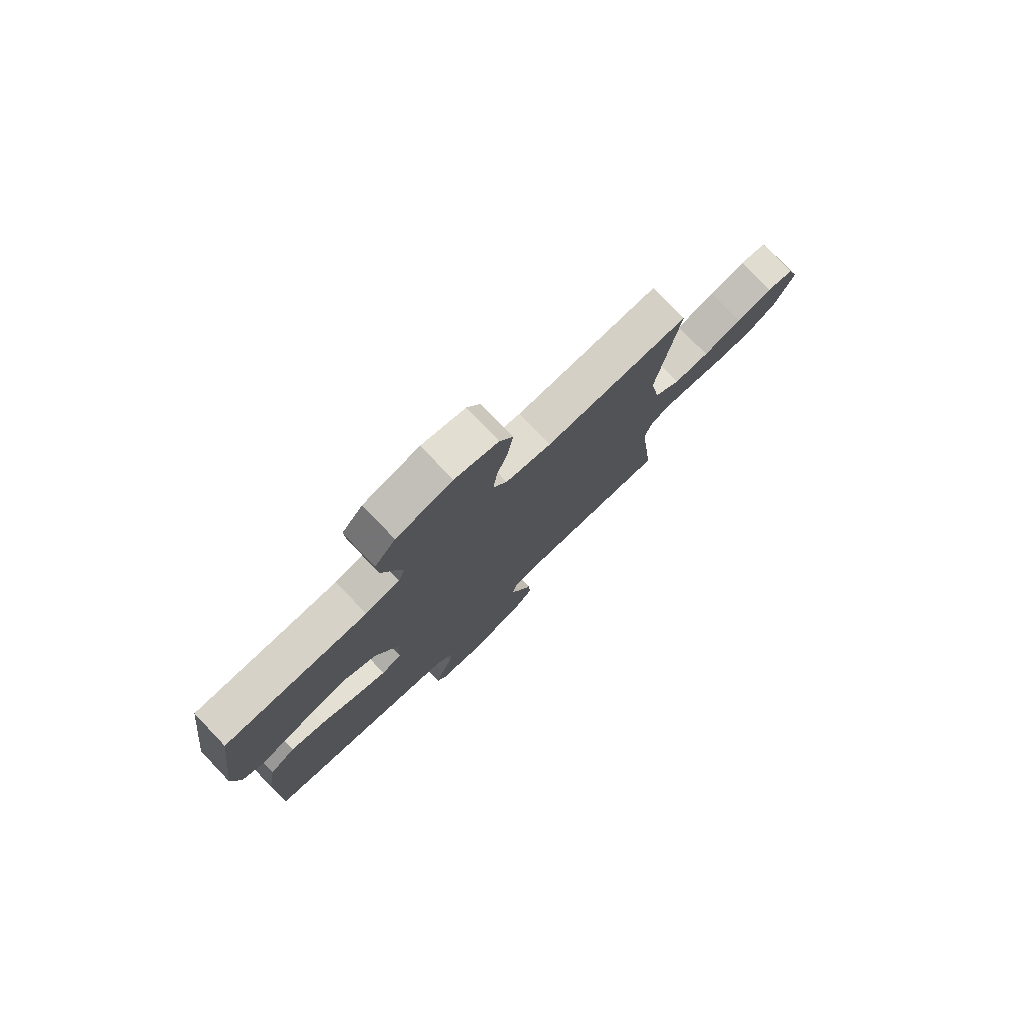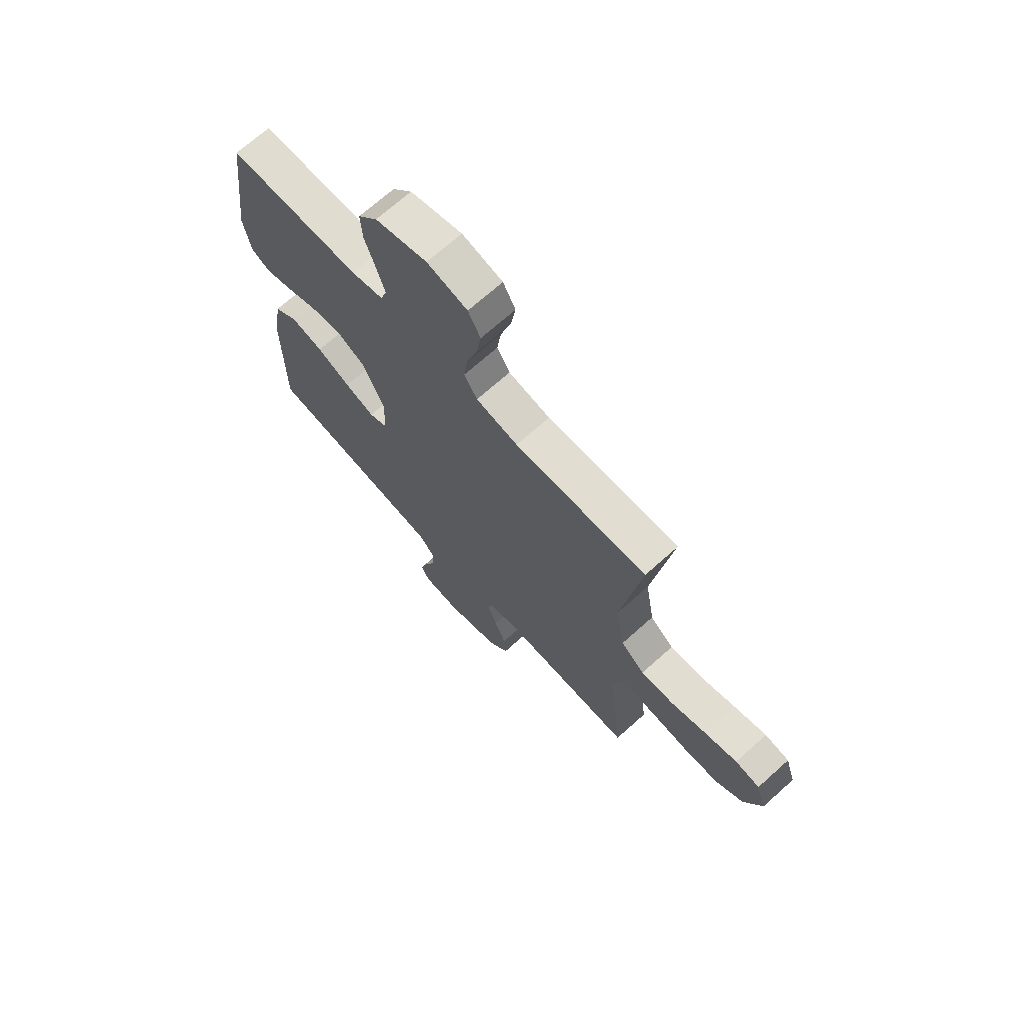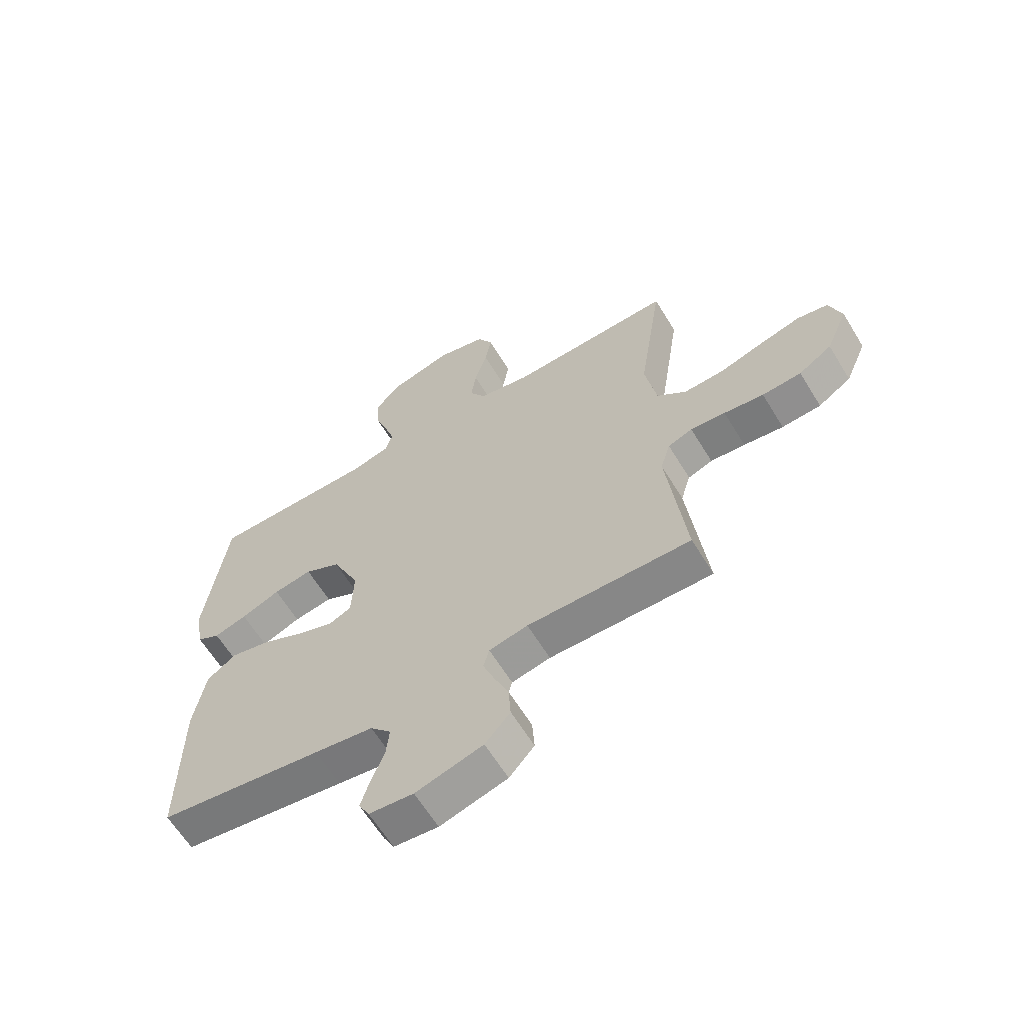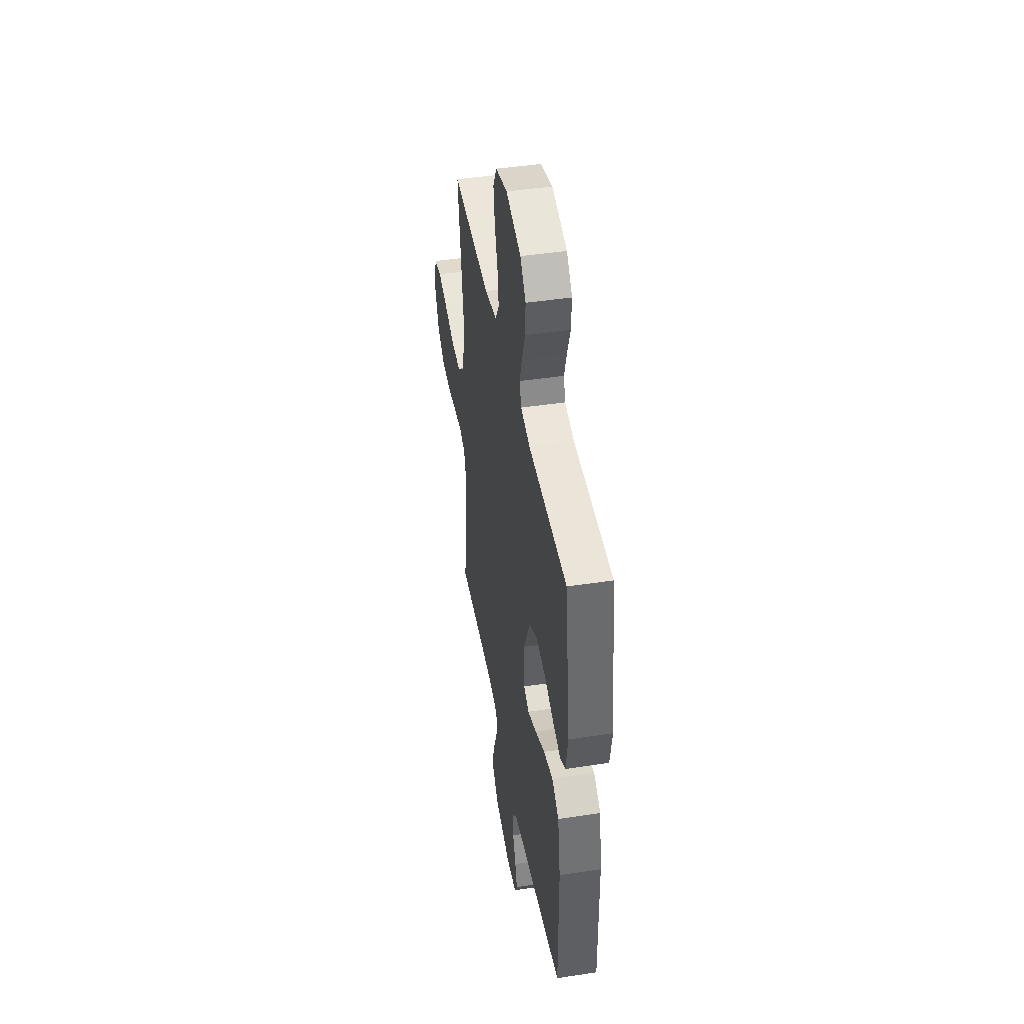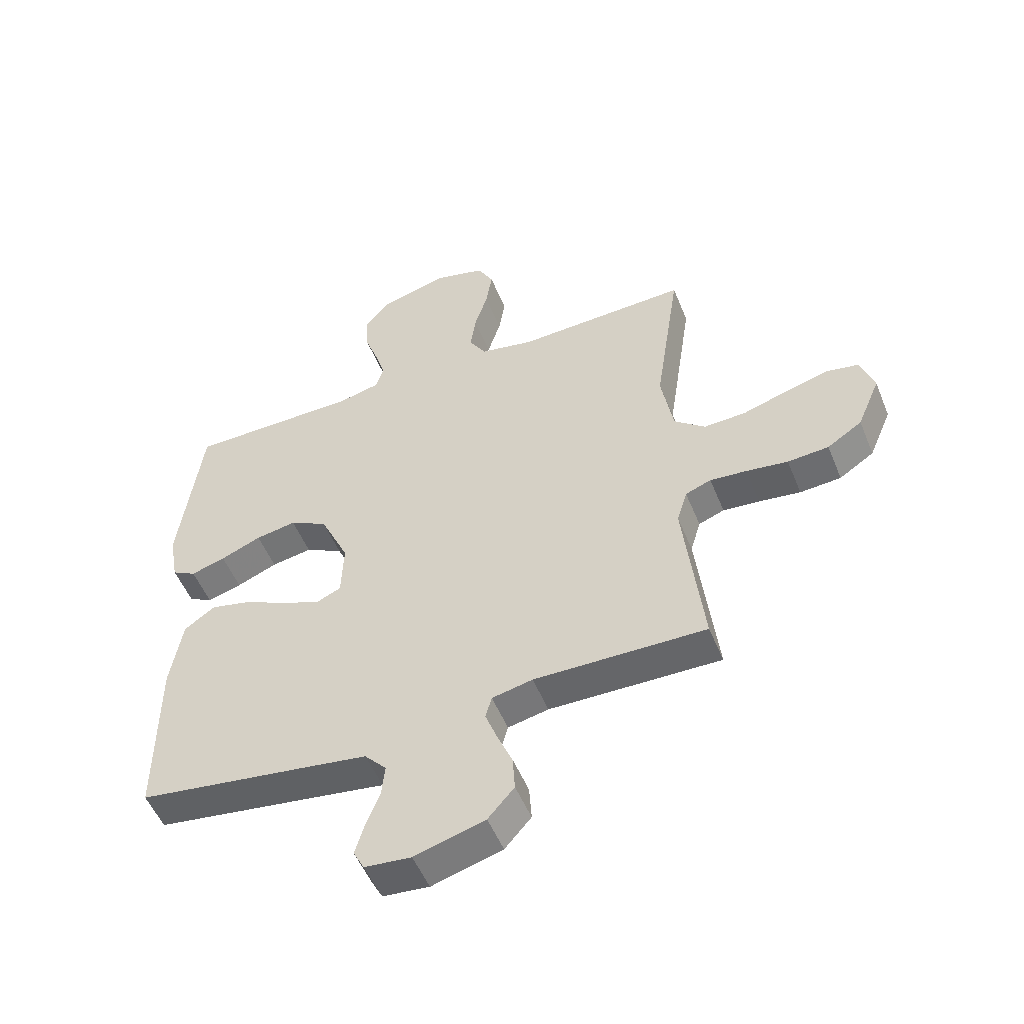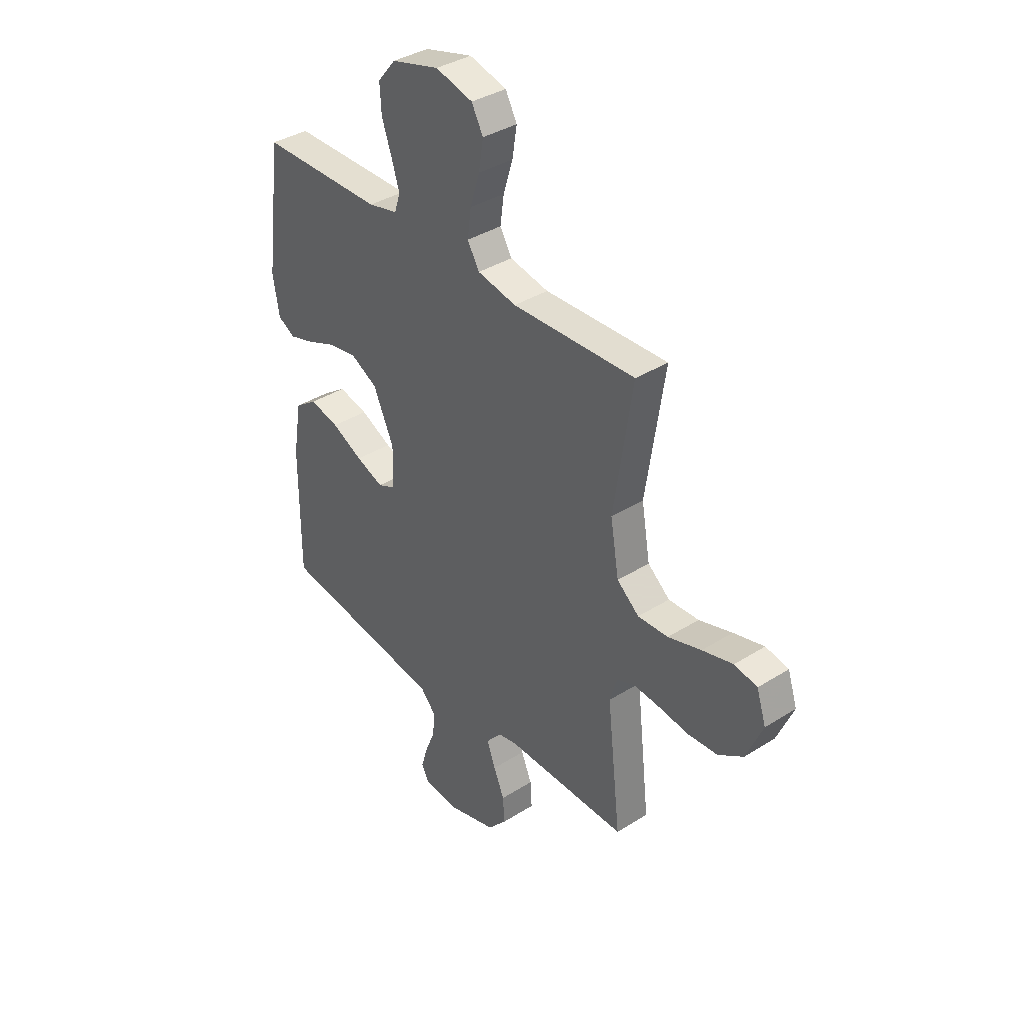
<metadata>
{"format":"obj","ext":"obj","renderer":"f3d","projection":"perspective","resolution":1024,"background":"white","views":[{"elev":78.0,"azim":136.3,"up":"+Z"},{"elev":69.8,"azim":-131.9,"up":"+Z"},{"elev":-63.0,"azim":-148.6,"up":"+Z"},{"elev":44.7,"azim":79.9,"up":"+Z"},{"elev":-52.3,"azim":-158.1,"up":"+Z"},{"elev":37.2,"azim":-129.1,"up":"+Z"}]}
</metadata>
<code>
v -0.5 0.07 0.5
v -0.2 0.07 0.489
v -0.105 0.07 0.508
v -0.076 0.07 0.557
v -0.085 0.07 0.623
v -0.108 0.07 0.697
v -0.119 0.07 0.766
v -0.091 0.07 0.818
v 0 0.07 0.842
v 0.117 0.07 0.81
v 0.161 0.07 0.757
v 0.157 0.07 0.691
v 0.133 0.07 0.623
v 0.114 0.07 0.562
v 0.128 0.07 0.519
v 0.2 0.07 0.502
v 0.5 0.07 0.5
v 0.539 0.07 0.2
v 0.523 0.07 0.109
v 0.481 0.07 0.086
v 0.421 0.07 0.104
v 0.35 0.07 0.133
v 0.279 0.07 0.145
v 0.213 0.07 0.11
v 0.163 0.07 0
v 0.167 0.07 -0.098
v 0.209 0.07 -0.117
v 0.276 0.07 -0.091
v 0.352 0.07 -0.054
v 0.424 0.07 -0.037
v 0.478 0.07 -0.075
v 0.499 0.07 -0.2
v 0.5 0.07 -0.5
v 0.2 0.07 -0.543
v 0.092 0.07 -0.559
v 0.054 0.07 -0.601
v 0.06 0.07 -0.658
v 0.084 0.07 -0.718
v 0.1 0.07 -0.772
v 0.081 0.07 -0.808
v 0 0.07 -0.816
v -0.123 0.07 -0.781
v -0.169 0.07 -0.729
v -0.165 0.07 -0.667
v -0.139 0.07 -0.605
v -0.118 0.07 -0.549
v -0.129 0.07 -0.51
v -0.2 0.07 -0.495
v -0.5 0.07 -0.5
v -0.466 0.07 -0.2
v -0.484 0.07 -0.14
v -0.529 0.07 -0.123
v -0.593 0.07 -0.129
v -0.666 0.07 -0.139
v -0.738 0.07 -0.134
v -0.799 0.07 -0.094
v -0.839 0.07 0
v -0.816 0.07 0.07
v -0.76 0.07 0.081
v -0.685 0.07 0.061
v -0.604 0.07 0.036
v -0.53 0.07 0.033
v -0.476 0.07 0.078
v -0.455 0.07 0.2
v -0.5 0 0.5
v -0.2 0 0.489
v -0.105 0 0.508
v -0.076 0 0.557
v -0.085 0 0.623
v -0.108 0 0.697
v -0.119 0 0.766
v -0.091 0 0.818
v 0 0 0.842
v 0.117 0 0.81
v 0.161 0 0.757
v 0.157 0 0.691
v 0.133 0 0.623
v 0.114 0 0.562
v 0.128 0 0.519
v 0.2 0 0.502
v 0.5 0 0.5
v 0.539 0 0.2
v 0.523 0 0.109
v 0.481 0 0.086
v 0.421 0 0.104
v 0.35 0 0.133
v 0.279 0 0.145
v 0.213 0 0.11
v 0.163 0 0
v 0.167 0 -0.098
v 0.209 0 -0.117
v 0.276 0 -0.091
v 0.352 0 -0.054
v 0.424 0 -0.037
v 0.478 0 -0.075
v 0.499 0 -0.2
v 0.5 0 -0.5
v 0.2 0 -0.543
v 0.092 0 -0.559
v 0.054 0 -0.601
v 0.06 0 -0.658
v 0.084 0 -0.718
v 0.1 0 -0.772
v 0.081 0 -0.808
v 0 0 -0.816
v -0.123 0 -0.781
v -0.169 0 -0.729
v -0.165 0 -0.667
v -0.139 0 -0.605
v -0.118 0 -0.549
v -0.129 0 -0.51
v -0.2 0 -0.495
v -0.5 0 -0.5
v -0.466 0 -0.2
v -0.484 0 -0.14
v -0.529 0 -0.123
v -0.593 0 -0.129
v -0.666 0 -0.139
v -0.738 0 -0.134
v -0.799 0 -0.094
v -0.839 0 0
v -0.816 0 0.07
v -0.76 0 0.081
v -0.685 0 0.061
v -0.604 0 0.036
v -0.53 0 0.033
v -0.476 0 0.078
v -0.455 0 0.2
f 58 59 60 61
f 56 57 58 61
f 56 61 62
f 53 54 55 56
f 52 53 56 62
f 51 52 62 63
f 48 49 50
f 47 48 50 51
f 42 43 44 45
f 42 45 46
f 41 42 46
f 40 41 46 47
f 37 38 39 40
f 31 32 33 34
f 31 34 35
f 28 29 30 31
f 27 28 31 35
f 26 27 35 36
f 19 20 21 22
f 19 22 23
f 16 17 18 19
f 15 16 19 23
f 10 11 12 13
f 10 13 14
f 9 10 14
f 8 9 14 15
f 5 6 7 8
f 4 5 8 15
f 64 1 2
f 64 2 3
f 47 51 63 64
f 37 40 47 64
f 36 37 64 3
f 25 26 36 3
f 24 25 3 4
f 4 15 23 24
f 125 124 123 122
f 125 122 121 120
f 126 125 120
f 120 119 118 117
f 126 120 117 116
f 127 126 116 115
f 114 113 112
f 115 114 112 111
f 109 108 107 106
f 110 109 106
f 110 106 105
f 111 110 105 104
f 104 103 102 101
f 98 97 96 95
f 99 98 95
f 95 94 93 92
f 99 95 92 91
f 100 99 91 90
f 86 85 84 83
f 87 86 83
f 83 82 81 80
f 87 83 80 79
f 77 76 75 74
f 78 77 74
f 78 74 73
f 79 78 73 72
f 72 71 70 69
f 79 72 69 68
f 66 65 128
f 67 66 128
f 128 127 115 111
f 128 111 104 101
f 67 128 101 100
f 67 100 90 89
f 68 67 89 88
f 88 87 79 68
f 1 65 66 2
f 2 66 67 3
f 3 67 68 4
f 4 68 69 5
f 5 69 70 6
f 6 70 71 7
f 7 71 72 8
f 8 72 73 9
f 9 73 74 10
f 10 74 75 11
f 11 75 76 12
f 12 76 77 13
f 13 77 78 14
f 14 78 79 15
f 15 79 80 16
f 16 80 81 17
f 17 81 82 18
f 18 82 83 19
f 19 83 84 20
f 20 84 85 21
f 21 85 86 22
f 22 86 87 23
f 23 87 88 24
f 24 88 89 25
f 25 89 90 26
f 26 90 91 27
f 27 91 92 28
f 28 92 93 29
f 29 93 94 30
f 30 94 95 31
f 31 95 96 32
f 32 96 97 33
f 33 97 98 34
f 34 98 99 35
f 35 99 100 36
f 36 100 101 37
f 37 101 102 38
f 38 102 103 39
f 39 103 104 40
f 40 104 105 41
f 41 105 106 42
f 42 106 107 43
f 43 107 108 44
f 44 108 109 45
f 45 109 110 46
f 46 110 111 47
f 47 111 112 48
f 48 112 113 49
f 49 113 114 50
f 50 114 115 51
f 51 115 116 52
f 52 116 117 53
f 53 117 118 54
f 54 118 119 55
f 55 119 120 56
f 56 120 121 57
f 57 121 122 58
f 58 122 123 59
f 59 123 124 60
f 60 124 125 61
f 61 125 126 62
f 62 126 127 63
f 63 127 128 64
f 64 128 65 1

</code>
